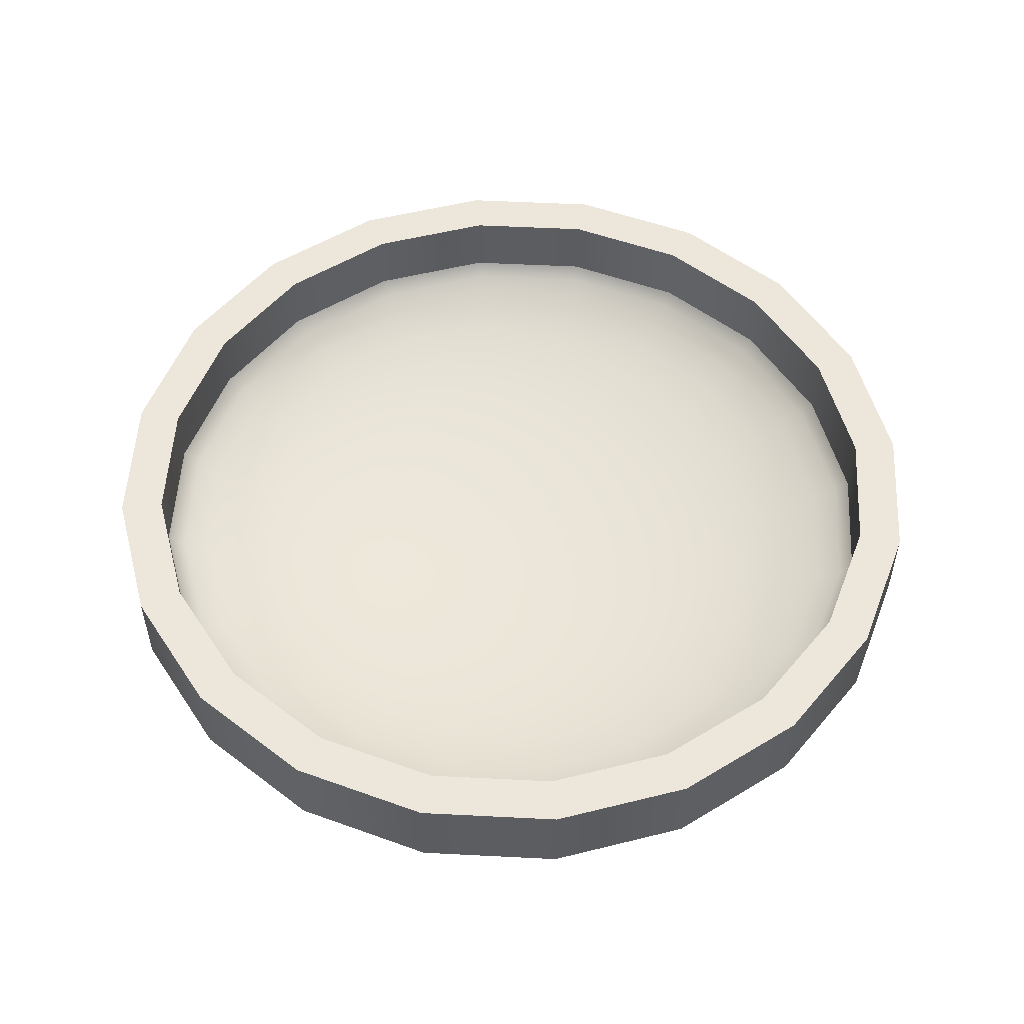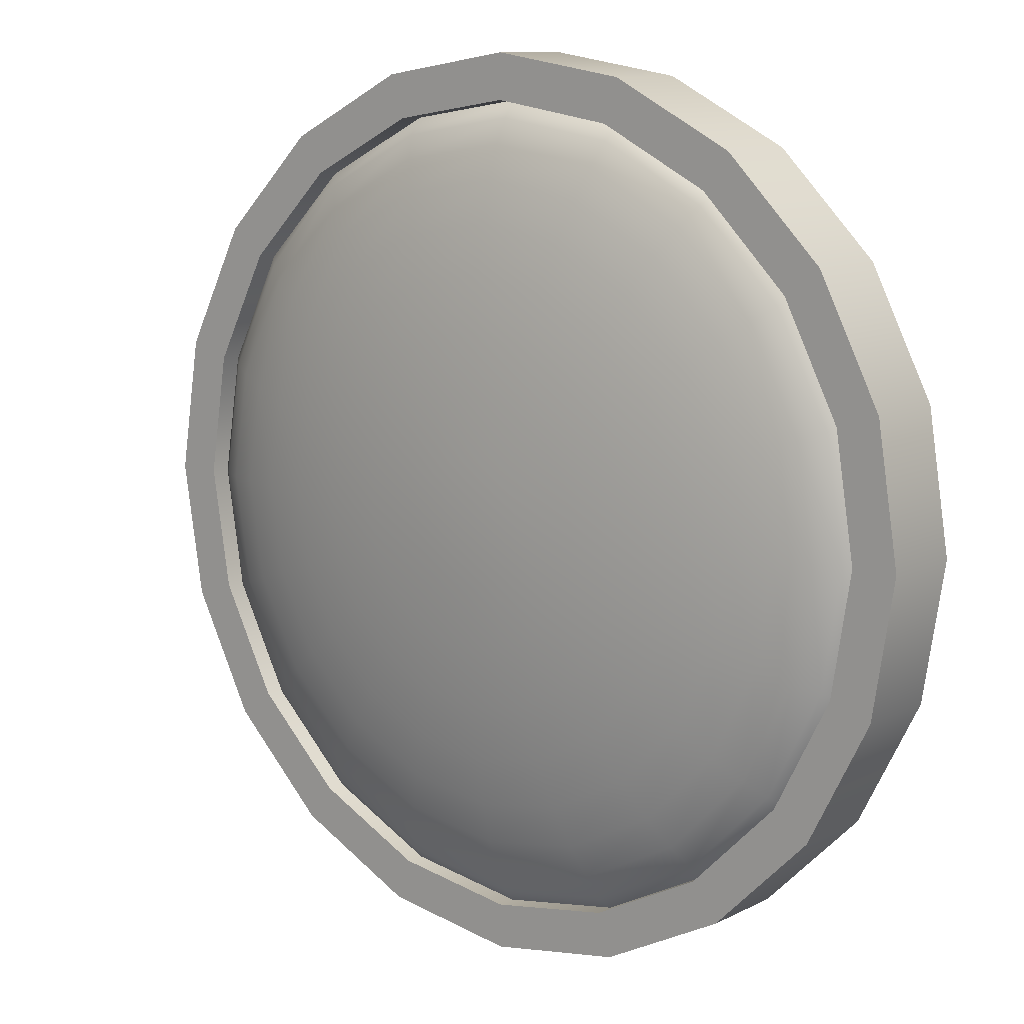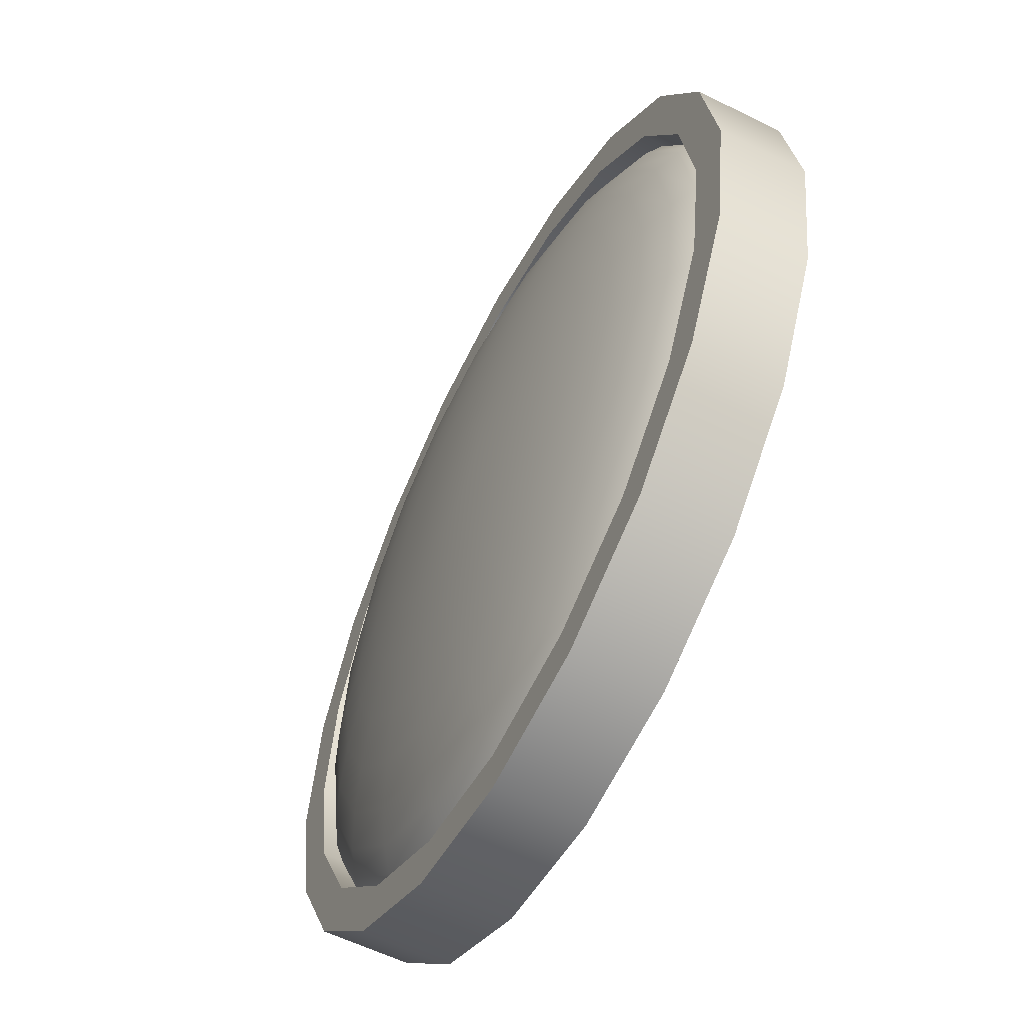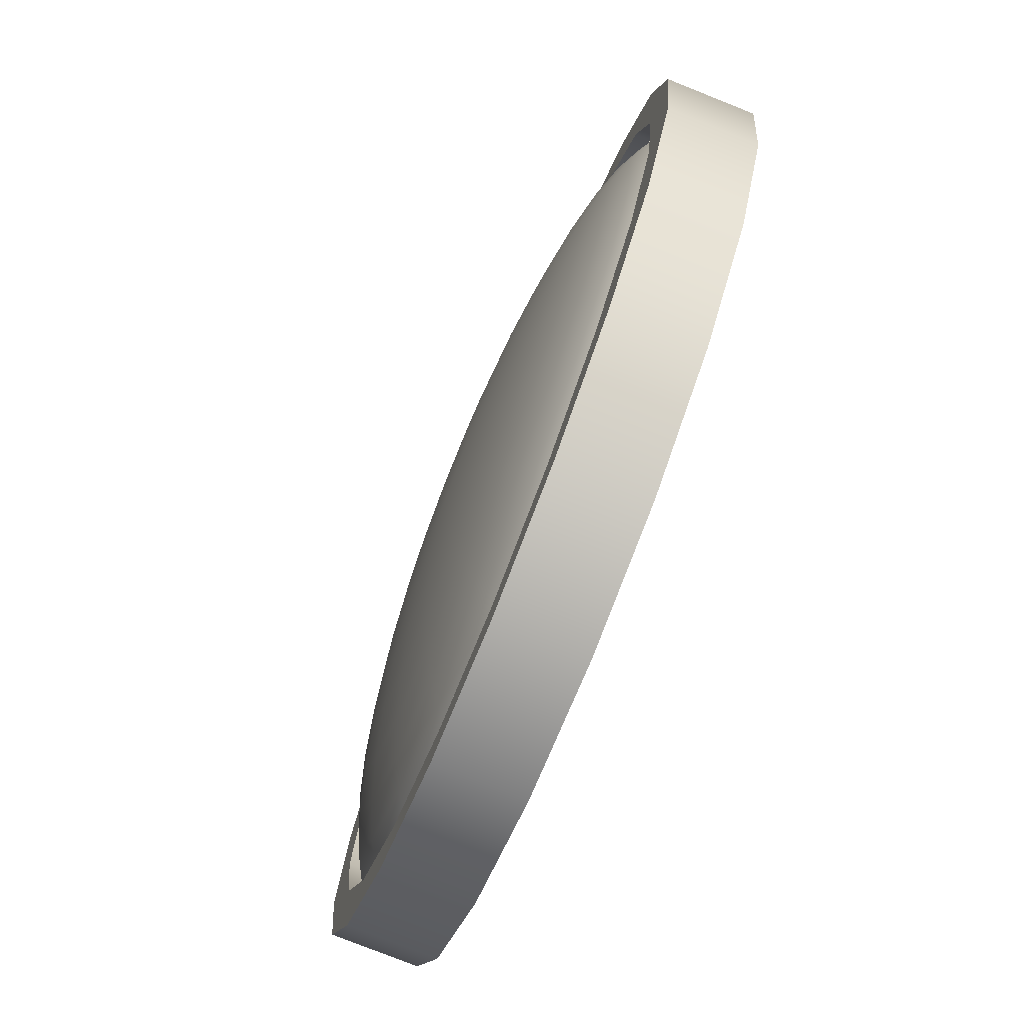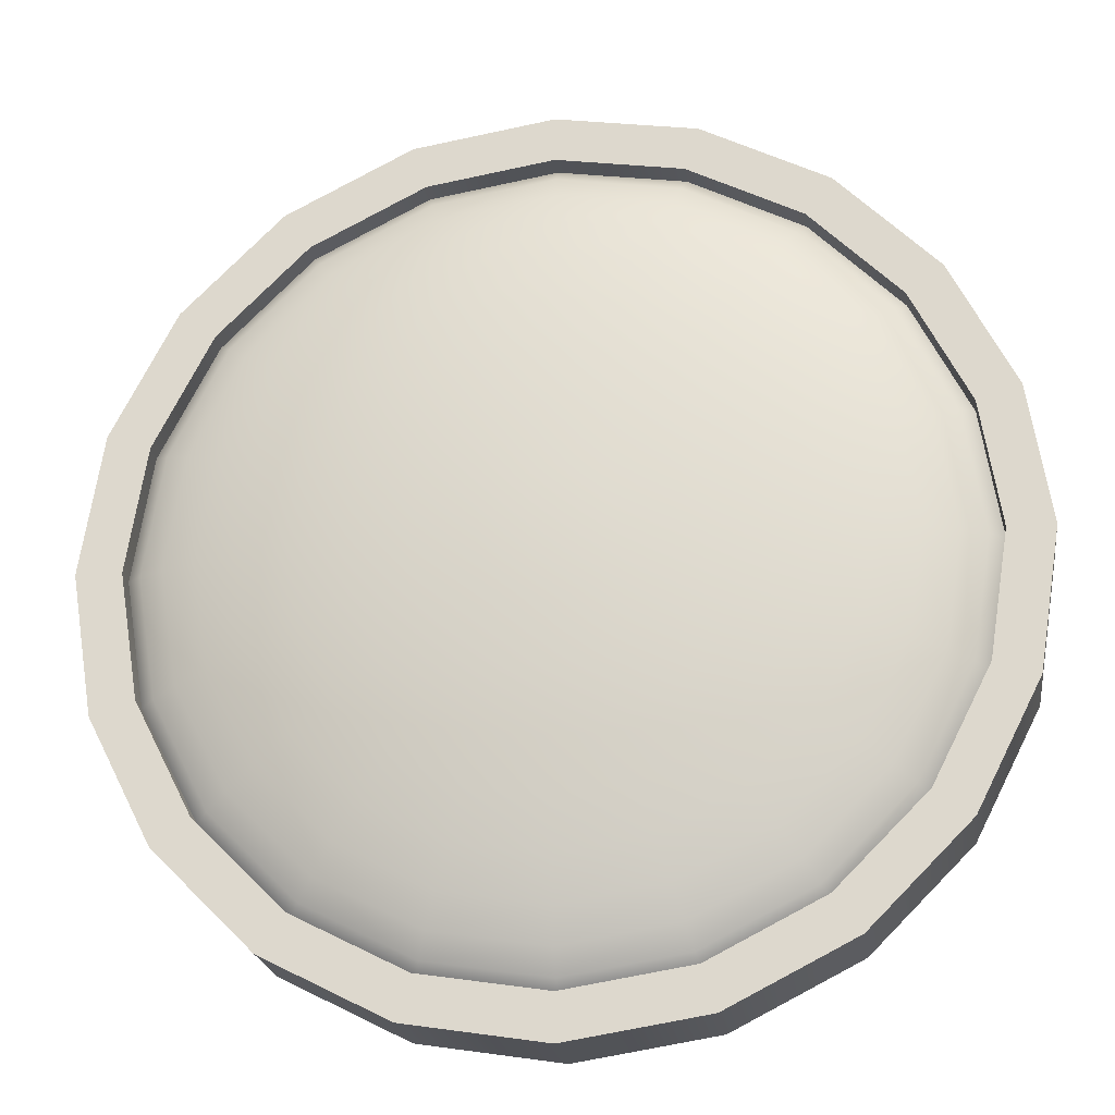
<metadata>
{"format":"obj","ext":"obj","renderer":"f3d","projection":"perspective","resolution":1024,"background":"white","views":[{"elev":53.5,"azim":48.1,"up":"+Y"},{"elev":10.8,"azim":39.2,"up":"+Z"},{"elev":-58.0,"azim":62.8,"up":"+Z"},{"elev":-77.8,"azim":68.3,"up":"+Z"},{"elev":-21.7,"azim":8.0,"up":"+Z"}]}
</metadata>
<code>
o pPipe2
v 2.645 0.464 -0.8595
v 2.781 0.464 0
v 2.781 1.074 0
v 2.645 1.074 -0.8595
v 2.25 0.464 -1.635
v 2.25 1.074 -1.635
v 1.635 0.464 -2.25
v 1.635 1.074 -2.25
v 0.8595 0.464 -2.645
v 0.8595 1.074 -2.645
v 0 0.464 -2.781
v 0 1.074 -2.781
v -0.8595 0.464 -2.645
v -0.8595 1.074 -2.645
v -1.635 0.464 -2.25
v -1.635 1.074 -2.25
v -2.25 0.464 -1.635
v -2.25 1.074 -1.635
v -2.645 0.464 -0.8595
v -2.645 1.074 -0.8595
v -2.781 0.464 0
v -2.781 1.074 0
v -2.645 0.464 0.8595
v -2.645 1.074 0.8595
v -2.25 0.464 1.635
v -2.25 1.074 1.635
v -1.635 0.464 2.25
v -1.635 1.074 2.25
v -0.8595 0.464 2.645
v -0.8595 1.074 2.645
v 0 0.464 2.781
v 0 1.074 2.781
v 0.8595 0.464 2.645
v 0.8595 1.074 2.645
v 1.635 0.464 2.25
v 1.635 1.074 2.25
v 2.25 0.464 1.635
v 2.25 1.074 1.635
v 2.645 0.464 0.8595
v 2.645 1.074 0.8595
v 3.09 1.074 0
v 2.939 1.074 -0.955
v 2.5 1.074 -1.817
v 1.817 1.074 -2.5
v 0.955 1.074 -2.939
v 0 1.074 -3.09
v -0.955 1.074 -2.939
v -1.817 1.074 -2.5
v -2.5 1.074 -1.817
v -2.939 1.074 -0.955
v -3.09 1.074 0
v -2.939 1.074 0.955
v -2.5 1.074 1.817
v -1.817 1.074 2.5
v -0.955 1.074 2.939
v 0 1.074 3.09
v 0.955 1.074 2.939
v 1.817 1.074 2.5
v 2.5 1.074 1.817
v 2.939 1.074 0.955
v 3.09 0.464 0
v 2.939 0.464 -0.955
v 2.5 0.464 -1.817
v 1.817 0.464 -2.5
v 0.955 0.464 -2.939
v 0 0.464 -3.09
v -0.955 0.464 -2.939
v -1.817 0.464 -2.5
v -2.5 0.464 -1.817
v -2.939 0.464 -0.955
v -3.09 0.464 0
v -2.939 0.464 0.955
v -2.5 0.464 1.817
v -1.817 0.464 2.5
v -0.955 0.464 2.939
v 0 0.464 3.09
v 0.955 0.464 2.939
v 1.817 0.464 2.5
v 2.5 0.464 1.817
v 2.939 0.464 0.955
v -2.678 0.7022 -0.8845
v -2.645 0.6086 -0.8738
v -2.25 0.6086 -1.649
v -2.278 0.7022 -1.669
v -1.635 0.6086 -2.264
v -1.655 0.7022 -2.292
v -0.8594 0.6086 -2.659
v -0.8702 0.7022 -2.692
v 0 0.6086 -2.796
v 0 0.7022 -2.83
v 0.8594 0.6086 -2.659
v 0.8702 0.7022 -2.692
v 1.635 0.6086 -2.264
v 1.655 0.7022 -2.292
v 2.25 0.6086 -1.649
v 2.278 0.7022 -1.669
v 2.645 0.6086 -0.8738
v 2.678 0.7022 -0.8845
v 2.781 0.6086 -0.01437
v 2.816 0.7022 -0.01437
v 2.645 0.6086 0.8451
v 2.678 0.7022 0.8558
v 2.25 0.6086 1.62
v 2.278 0.7022 1.641
v 1.635 0.6086 2.236
v 1.655 0.7022 2.264
v 0.8594 0.6086 2.631
v 0.8702 0.7022 2.664
v 0 0.6086 2.767
v 0 0.7022 2.802
v -0.8594 0.6086 2.631
v -0.8702 0.7022 2.664
v -1.635 0.6086 2.236
v -1.655 0.7022 2.264
v -2.25 0.6086 1.62
v -2.278 0.7022 1.641
v -2.645 0.6086 0.8451
v -2.678 0.7022 0.8558
v -2.781 0.6086 -0.01437
v -2.816 0.7022 -0.01437
v -2.547 0.5172 -0.8419
v -2.167 0.5172 -1.589
v -1.574 0.5172 -2.181
v -0.8276 0.5172 -2.561
v 0 0.5172 -2.692
v 0.8276 0.5172 -2.561
v 1.574 0.5172 -2.181
v 2.167 0.5172 -1.589
v 2.547 0.5172 -0.8419
v 2.678 0.5172 -0.01437
v 2.547 0.5172 0.8132
v 2.167 0.5172 1.56
v 1.574 0.5172 2.152
v 0.8276 0.5172 2.533
v 0 0.5172 2.664
v -0.8276 0.5172 2.533
v -1.574 0.5172 2.152
v -2.167 0.5172 1.56
v -2.547 0.5172 0.8132
v -2.678 0.5172 -0.01437
v -2.386 0.4304 -0.7897
v -2.03 0.4304 -1.489
v -1.475 0.4304 -2.044
v -0.7753 0.4304 -2.401
v 0 0.4304 -2.523
v 0.7753 0.4304 -2.401
v 1.475 0.4304 -2.044
v 2.03 0.4304 -1.489
v 2.386 0.4304 -0.7897
v 2.509 0.4304 -0.01437
v 2.386 0.4304 0.7609
v 2.03 0.4304 1.46
v 1.475 0.4304 2.015
v 0.7753 0.4304 2.372
v 0 0.4304 2.495
v -0.7753 0.4304 2.372
v -1.475 0.4304 2.015
v -2.03 0.4304 1.46
v -2.386 0.4304 0.7609
v -2.509 0.4304 -0.01437
v -2.167 0.3503 -0.7183
v -1.843 0.3503 -1.353
v -1.339 0.3503 -1.857
v -0.704 0.3503 -2.181
v 0 0.3503 -2.292
v 0.704 0.3503 -2.181
v 1.339 0.3503 -1.857
v 1.843 0.3503 -1.353
v 2.167 0.3503 -0.7183
v 2.278 0.3503 -0.01437
v 2.167 0.3503 0.6896
v 1.843 0.3503 1.325
v 1.339 0.3503 1.829
v 0.704 0.3503 2.152
v 0 0.3503 2.264
v -0.704 0.3503 2.152
v -1.339 0.3503 1.829
v -1.843 0.3503 1.325
v -2.167 0.3503 0.6896
v -2.278 0.3503 -0.01437
v -1.894 0.2789 -0.6297
v -1.611 0.2789 -1.185
v -1.17 0.2789 -1.625
v -0.6153 0.2789 -1.908
v 0 0.2789 -2.006
v 0.6153 0.2789 -1.908
v 1.17 0.2789 -1.625
v 1.611 0.2789 -1.185
v 1.894 0.2789 -0.6297
v 1.991 0.2789 -0.01436
v 1.894 0.2789 0.6009
v 1.611 0.2789 1.156
v 1.17 0.2789 1.597
v 0.6153 0.2789 1.879
v 0 0.2789 1.977
v -0.6153 0.2789 1.879
v -1.17 0.2789 1.597
v -1.611 0.2789 1.156
v -1.894 0.2789 0.6009
v -1.991 0.2789 -0.01437
v -1.574 0.2179 -0.5258
v -1.339 0.2179 -0.9872
v -0.9729 0.2179 -1.353
v -0.5115 0.2179 -1.589
v 0 0.2179 -1.669
v 0.5115 0.2179 -1.589
v 0.9729 0.2179 -1.353
v 1.339 0.2179 -0.9872
v 1.574 0.2179 -0.5258
v 1.655 0.2179 -0.01437
v 1.574 0.2179 0.4971
v 1.339 0.2179 0.9585
v 0.9729 0.2179 1.325
v 0.5115 0.2179 1.56
v 0 0.2179 1.641
v -0.5115 0.2179 1.56
v -0.9729 0.2179 1.325
v -1.339 0.2179 0.9585
v -1.574 0.2179 0.4971
v -1.655 0.2179 -0.01437
v -1.216 0.1688 -0.4094
v -1.034 0.1688 -0.7658
v -0.7514 0.1688 -1.049
v -0.395 0.1688 -1.23
v 0 0.1688 -1.293
v 0.395 0.1688 -1.23
v 0.7514 0.1688 -1.049
v 1.034 0.1688 -0.7658
v 1.216 0.1688 -0.4094
v 1.278 0.1688 -0.01437
v 1.216 0.1688 0.3807
v 1.034 0.1688 0.737
v 0.7514 0.1688 1.02
v 0.395 0.1688 1.201
v 0 0.1688 1.264
v -0.395 0.1688 1.201
v -0.7514 0.1688 1.02
v -1.034 0.1688 0.737
v -1.216 0.1688 0.3807
v -1.278 0.1688 -0.01437
v -0.8276 0.1328 -0.2832
v -0.704 0.1328 -0.5258
v -0.5115 0.1328 -0.7183
v -0.2689 0.1328 -0.8419
v 0 0.1328 -0.8845
v 0.2689 0.1328 -0.8419
v 0.5115 0.1328 -0.7183
v 0.704 0.1328 -0.5258
v 0.8276 0.1328 -0.2833
v 0.8702 0.1328 -0.01437
v 0.8276 0.1328 0.2545
v 0.704 0.1328 0.4971
v 0.5115 0.1328 0.6896
v 0.2689 0.1328 0.8132
v 0 0.1328 0.8558
v -0.2689 0.1328 0.8132
v -0.5115 0.1328 0.6896
v -0.704 0.1328 0.4971
v -0.8276 0.1328 0.2545
v -0.8702 0.1328 -0.01437
v -0.4189 0.1109 -0.1505
v -0.3564 0.1109 -0.2733
v -0.2589 0.1109 -0.3707
v -0.1361 0.1109 -0.4333
v 0 0.1109 -0.4549
v 0.1361 0.1109 -0.4333
v 0.2589 0.1109 -0.3707
v 0.3564 0.1109 -0.2733
v 0.4189 0.1109 -0.1505
v 0.4405 0.1109 -0.01437
v 0.4189 0.1109 0.1217
v 0.3564 0.1109 0.2446
v 0.2589 0.1109 0.342
v 0.1361 0.1109 0.4046
v 0 0.1109 0.4261
v -0.1361 0.1109 0.4046
v -0.2589 0.1109 0.342
v -0.3564 0.1109 0.2446
v -0.4189 0.1109 0.1217
v -0.4405 0.1109 -0.01437
v 0 0.1035 -0.01437
f 1 2 3 4
f 5 1 4 6
f 7 5 6 8
f 9 7 8 10
f 11 9 10 12
f 13 11 12 14
f 15 13 14 16
f 17 15 16 18
f 19 17 18 20
f 21 19 20 22
f 23 21 22 24
f 25 23 24 26
f 27 25 26 28
f 29 27 28 30
f 31 29 30 32
f 33 31 32 34
f 35 33 34 36
f 37 35 36 38
f 39 37 38 40
f 2 39 40 3
f 4 3 41 42
f 6 4 42 43
f 8 6 43 44
f 10 8 44 45
f 12 10 45 46
f 14 12 46 47
f 16 14 47 48
f 18 16 48 49
f 20 18 49 50
f 22 20 50 51
f 24 22 51 52
f 26 24 52 53
f 28 26 53 54
f 30 28 54 55
f 32 30 55 56
f 34 32 56 57
f 36 34 57 58
f 38 36 58 59
f 40 38 59 60
f 3 40 60 41
f 42 41 61 62
f 43 42 62 63
f 44 43 63 64
f 45 44 64 65
f 46 45 65 66
f 47 46 66 67
f 48 47 67 68
f 49 48 68 69
f 50 49 69 70
f 51 50 70 71
f 52 51 71 72
f 53 52 72 73
f 54 53 73 74
f 55 54 74 75
f 56 55 75 76
f 57 56 76 77
f 58 57 77 78
f 59 58 78 79
f 60 59 79 80
f 41 60 80 61
f 62 61 2 1
f 63 62 1 5
f 64 63 5 7
f 65 64 7 9
f 66 65 9 11
f 67 66 11 13
f 68 67 13 15
f 69 68 15 17
f 70 69 17 19
f 71 70 19 21
f 72 71 21 23
f 73 72 23 25
f 74 73 25 27
f 75 74 27 29
f 76 75 29 31
f 77 76 31 33
f 78 77 33 35
f 79 78 35 37
f 80 79 37 39
f 61 80 39 2
f 81 82 83 84
f 84 83 85 86
f 86 85 87 88
f 88 87 89 90
f 90 89 91 92
f 92 91 93 94
f 94 93 95 96
f 96 95 97 98
f 98 97 99 100
f 100 99 101 102
f 102 101 103 104
f 104 103 105 106
f 106 105 107 108
f 108 107 109 110
f 110 109 111 112
f 112 111 113 114
f 114 113 115 116
f 116 115 117 118
f 118 117 119 120
f 120 119 82 81
f 82 121 122 83
f 83 122 123 85
f 85 123 124 87
f 87 124 125 89
f 89 125 126 91
f 91 126 127 93
f 93 127 128 95
f 95 128 129 97
f 97 129 130 99
f 99 130 131 101
f 101 131 132 103
f 103 132 133 105
f 105 133 134 107
f 107 134 135 109
f 109 135 136 111
f 111 136 137 113
f 113 137 138 115
f 115 138 139 117
f 117 139 140 119
f 119 140 121 82
f 121 141 142 122
f 122 142 143 123
f 123 143 144 124
f 124 144 145 125
f 125 145 146 126
f 126 146 147 127
f 127 147 148 128
f 128 148 149 129
f 129 149 150 130
f 130 150 151 131
f 131 151 152 132
f 132 152 153 133
f 133 153 154 134
f 134 154 155 135
f 135 155 156 136
f 136 156 157 137
f 137 157 158 138
f 138 158 159 139
f 139 159 160 140
f 140 160 141 121
f 141 161 162 142
f 142 162 163 143
f 143 163 164 144
f 144 164 165 145
f 145 165 166 146
f 146 166 167 147
f 147 167 168 148
f 148 168 169 149
f 149 169 170 150
f 150 170 171 151
f 151 171 172 152
f 152 172 173 153
f 153 173 174 154
f 154 174 175 155
f 155 175 176 156
f 156 176 177 157
f 157 177 178 158
f 158 178 179 159
f 159 179 180 160
f 160 180 161 141
f 161 181 182 162
f 162 182 183 163
f 163 183 184 164
f 164 184 185 165
f 165 185 186 166
f 166 186 187 167
f 167 187 188 168
f 168 188 189 169
f 169 189 190 170
f 170 190 191 171
f 171 191 192 172
f 172 192 193 173
f 173 193 194 174
f 174 194 195 175
f 175 195 196 176
f 176 196 197 177
f 177 197 198 178
f 178 198 199 179
f 179 199 200 180
f 180 200 181 161
f 181 201 202 182
f 182 202 203 183
f 183 203 204 184
f 184 204 205 185
f 185 205 206 186
f 186 206 207 187
f 187 207 208 188
f 188 208 209 189
f 189 209 210 190
f 190 210 211 191
f 191 211 212 192
f 192 212 213 193
f 193 213 214 194
f 194 214 215 195
f 195 215 216 196
f 196 216 217 197
f 197 217 218 198
f 198 218 219 199
f 199 219 220 200
f 200 220 201 181
f 201 221 222 202
f 202 222 223 203
f 203 223 224 204
f 204 224 225 205
f 205 225 226 206
f 206 226 227 207
f 207 227 228 208
f 208 228 229 209
f 209 229 230 210
f 210 230 231 211
f 211 231 232 212
f 212 232 233 213
f 213 233 234 214
f 214 234 235 215
f 215 235 236 216
f 216 236 237 217
f 217 237 238 218
f 218 238 239 219
f 219 239 240 220
f 220 240 221 201
f 221 241 242 222
f 222 242 243 223
f 223 243 244 224
f 224 244 245 225
f 225 245 246 226
f 226 246 247 227
f 227 247 248 228
f 228 248 249 229
f 229 249 250 230
f 230 250 251 231
f 231 251 252 232
f 232 252 253 233
f 233 253 254 234
f 234 254 255 235
f 235 255 256 236
f 236 256 257 237
f 237 257 258 238
f 238 258 259 239
f 239 259 260 240
f 240 260 241 221
f 241 261 262 242
f 242 262 263 243
f 243 263 264 244
f 244 264 265 245
f 245 265 266 246
f 246 266 267 247
f 247 267 268 248
f 248 268 269 249
f 249 269 270 250
f 250 270 271 251
f 251 271 272 252
f 252 272 273 253
f 253 273 274 254
f 254 274 275 255
f 255 275 276 256
f 256 276 277 257
f 257 277 278 258
f 258 278 279 259
f 259 279 280 260
f 260 280 261 241
f 261 281 262
f 262 281 263
f 263 281 264
f 264 281 265
f 265 281 266
f 266 281 267
f 267 281 268
f 268 281 269
f 269 281 270
f 270 281 271
f 271 281 272
f 272 281 273
f 273 281 274
f 274 281 275
f 275 281 276
f 276 281 277
f 277 281 278
f 278 281 279
f 279 281 280
f 280 281 261

</code>
